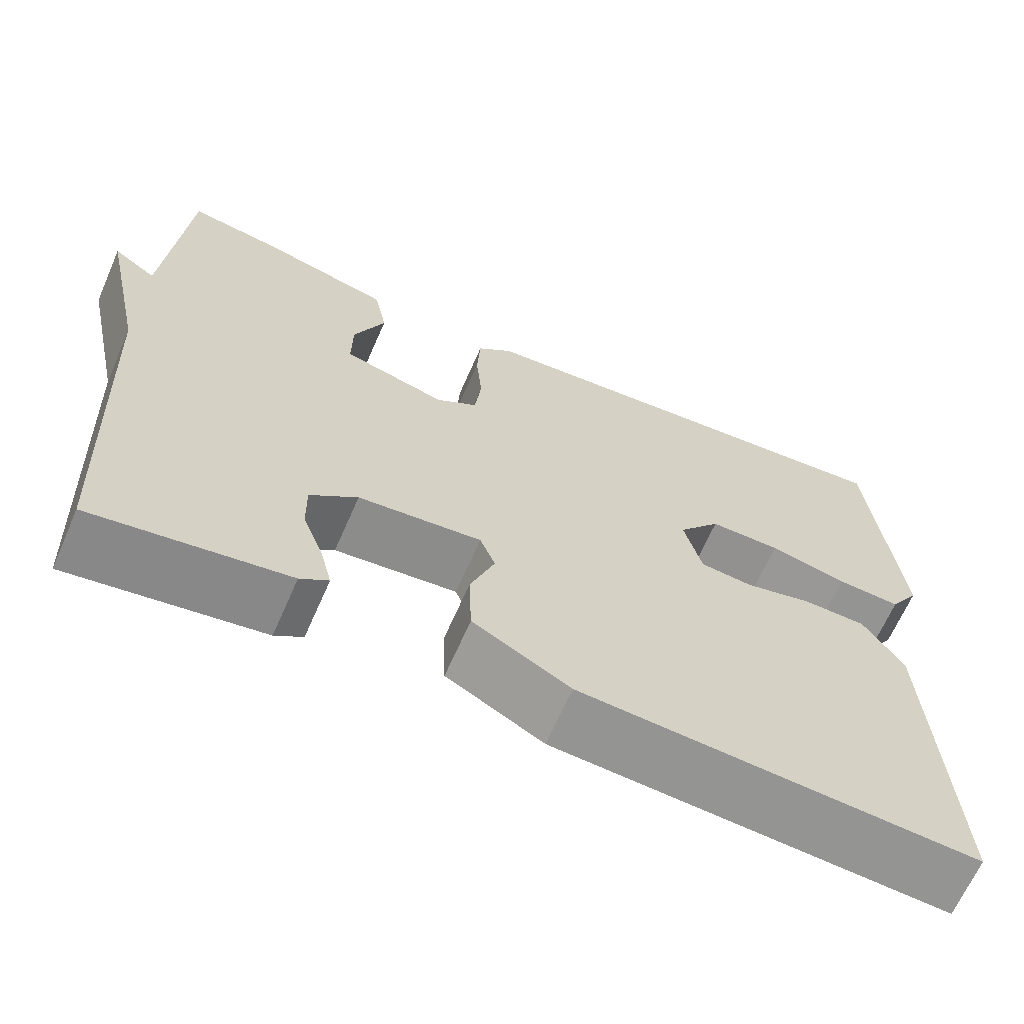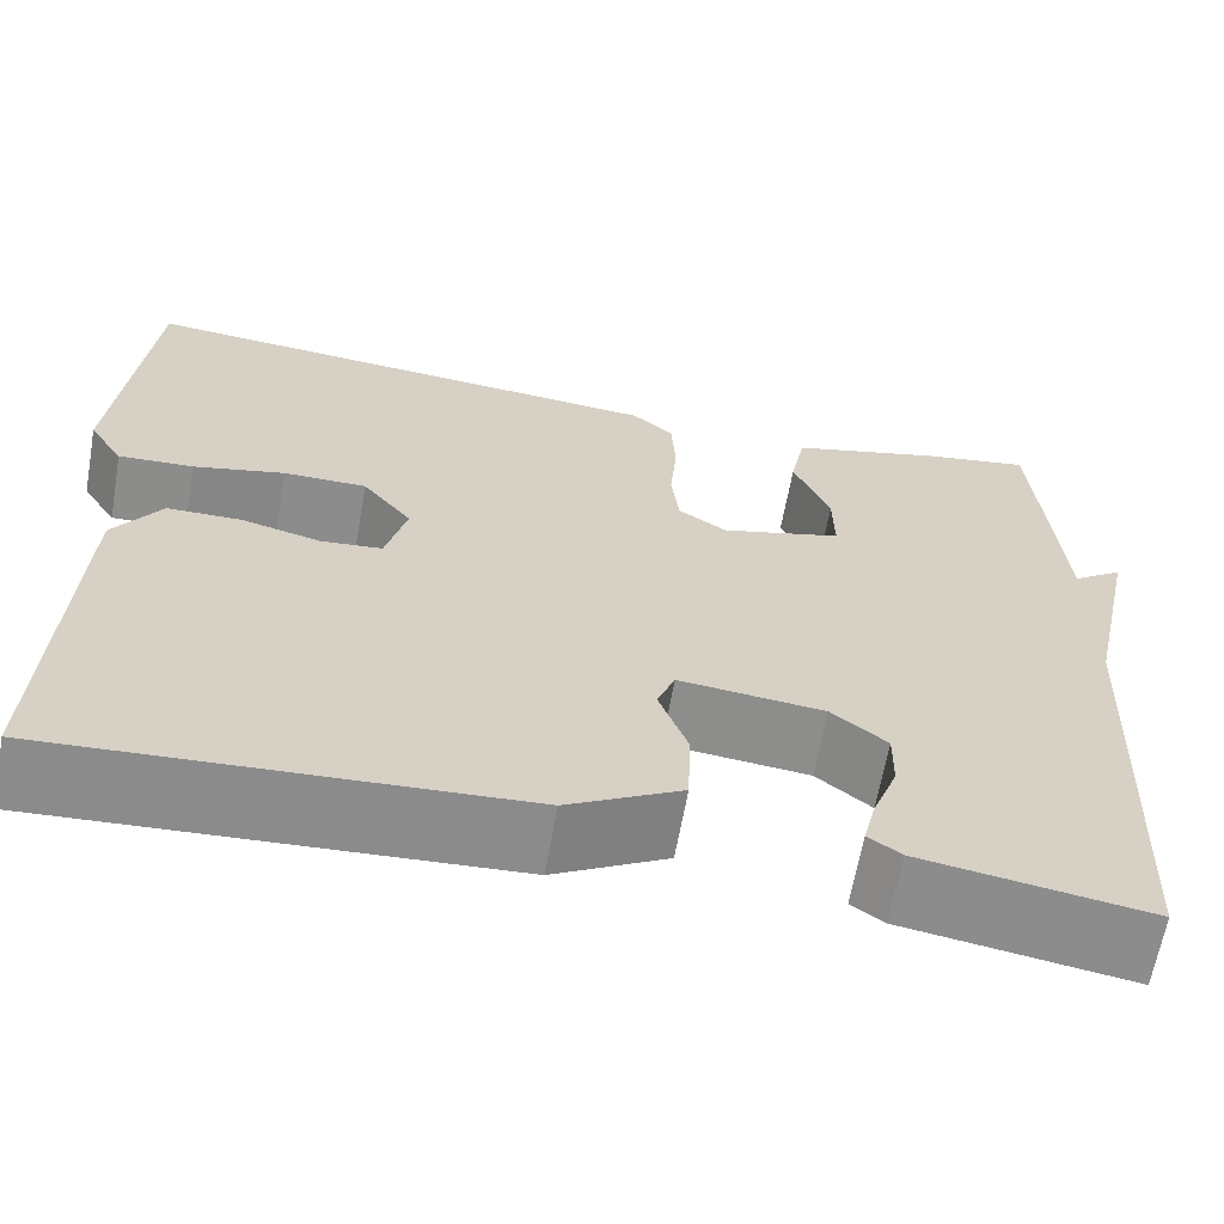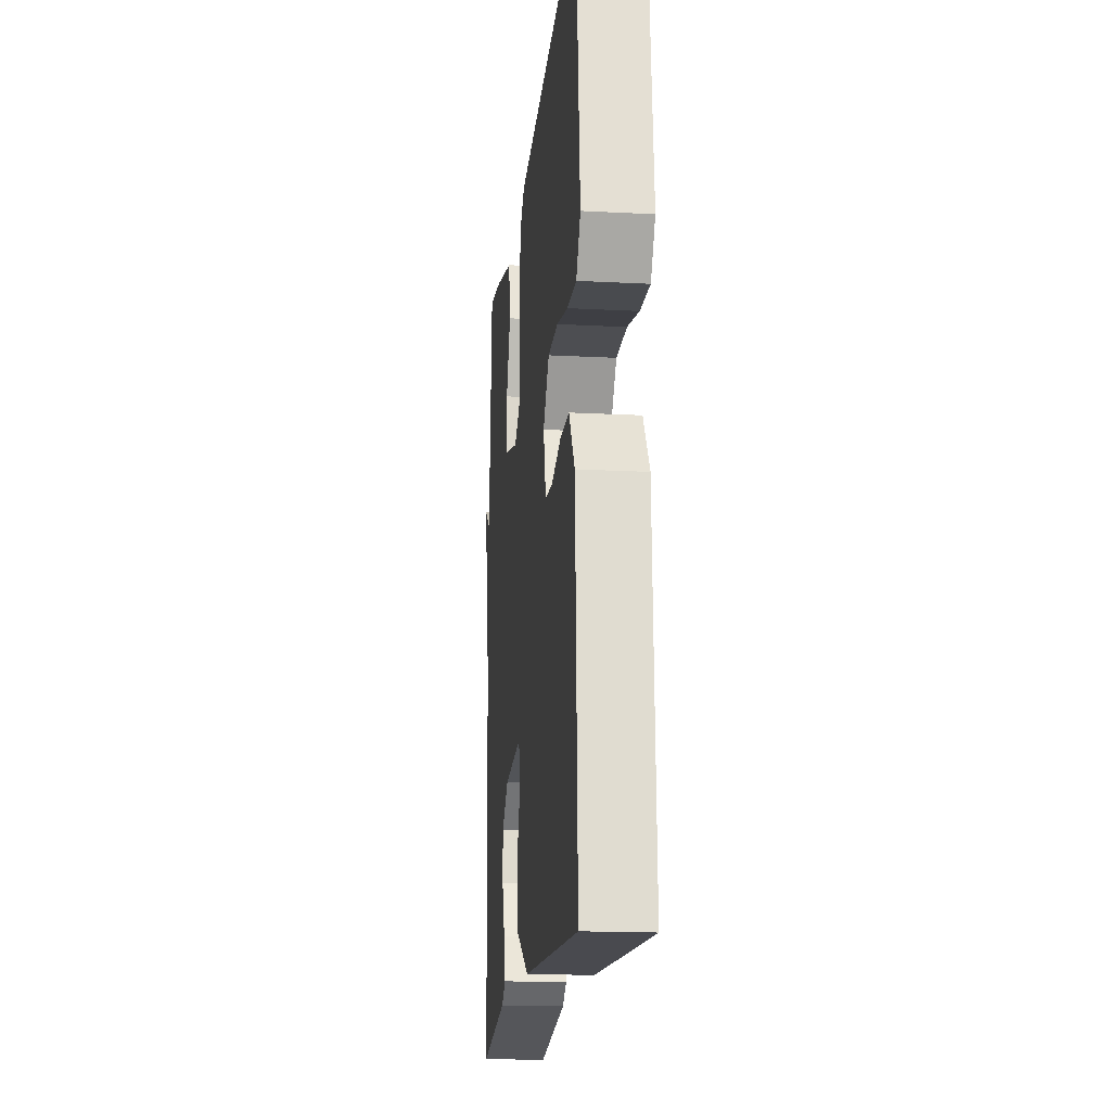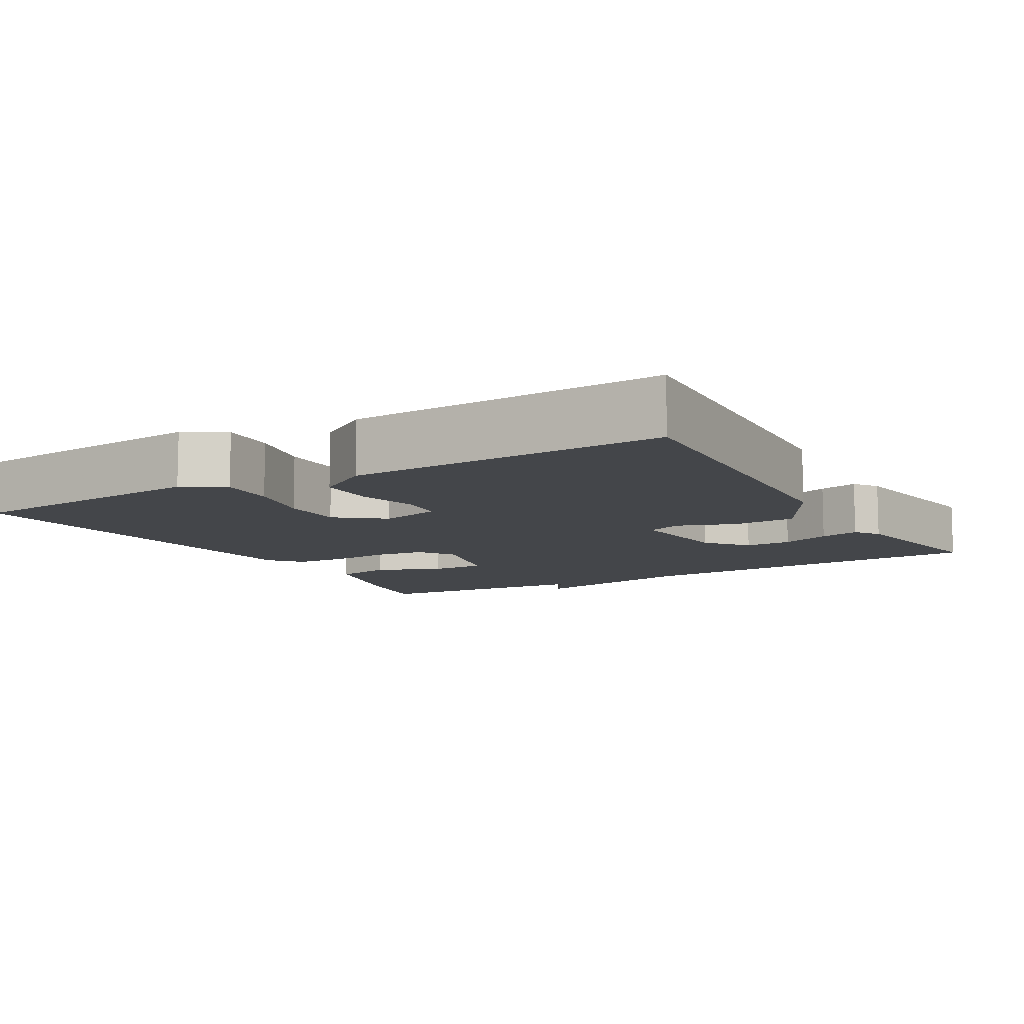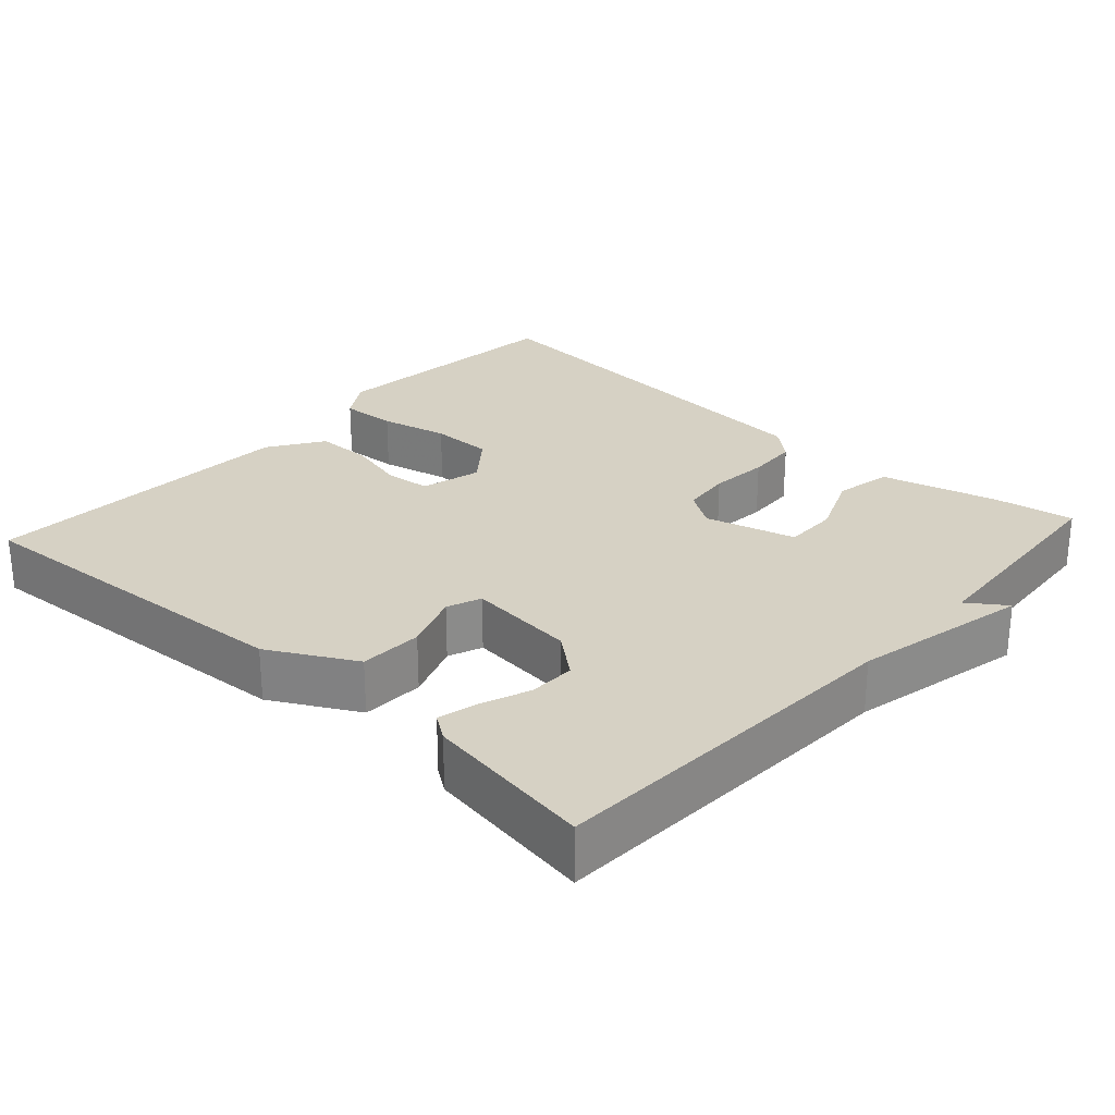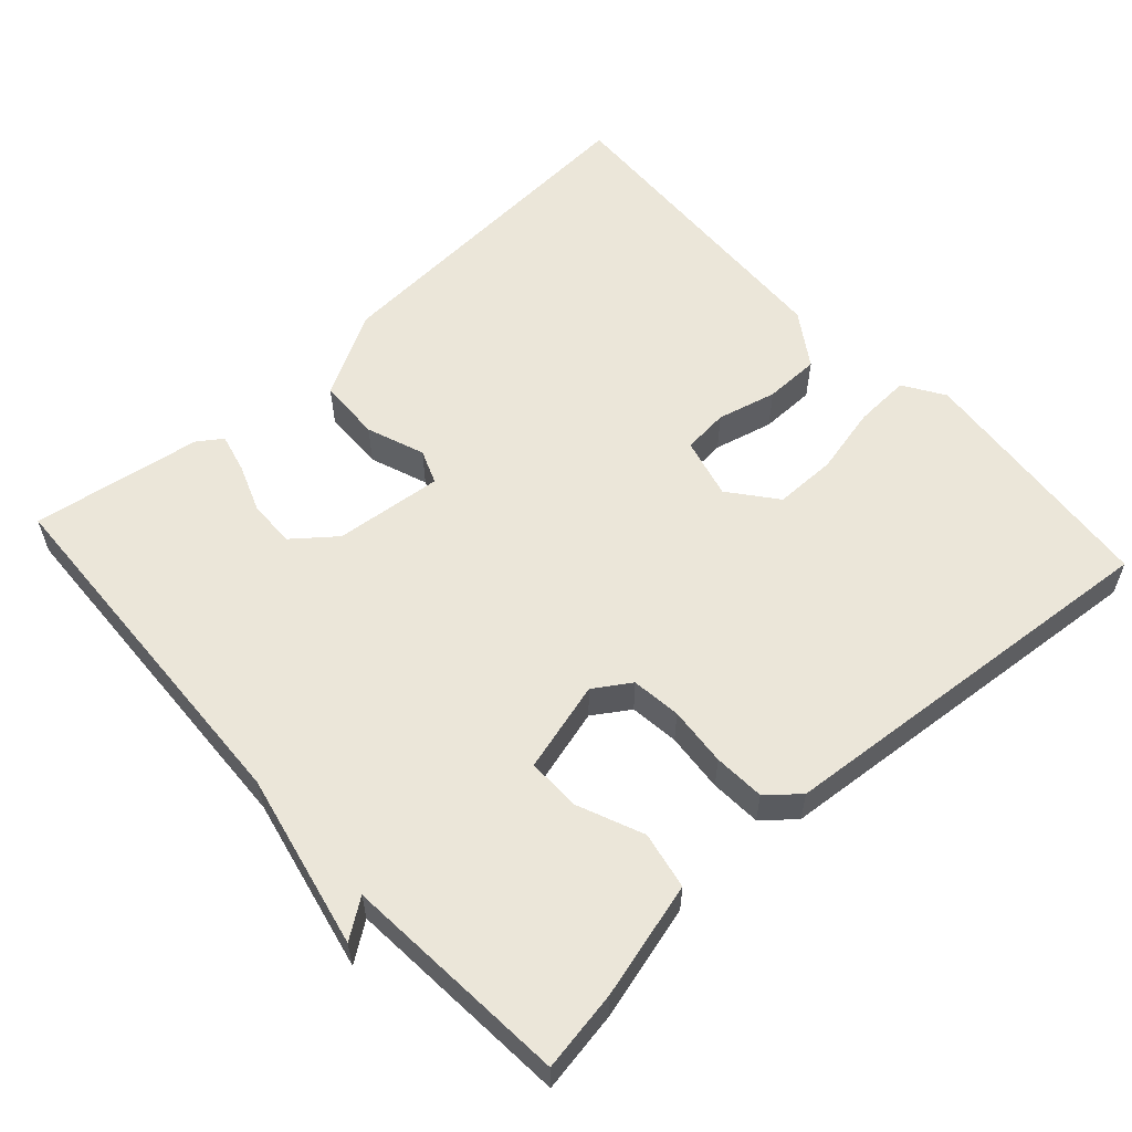
<metadata>
{"format":"obj","ext":"obj","renderer":"f3d","projection":"perspective","resolution":1024,"background":"white","views":[{"elev":-66.1,"azim":-23.7,"up":"+Z"},{"elev":-64.3,"azim":169.9,"up":"+Z"},{"elev":-17.2,"azim":84.0,"up":"+Z"},{"elev":-9.6,"azim":120.2,"up":"+Y"},{"elev":26.7,"azim":-137.7,"up":"+Y"},{"elev":57.6,"azim":-42.3,"up":"+Y"}]}
</metadata>
<code>
v 0.5 0.07 -0.5
v 0.032 0.07 -0.471
v -0.083 0.07 -0.408
v -0.086 0.07 -0.323
v -0.057 0.07 -0.245
v -0.075 0.07 -0.199
v -0.221 0.07 -0.214
v -0.277 0.07 -0.259
v -0.276 0.07 -0.322
v -0.251 0.07 -0.388
v -0.238 0.07 -0.441
v -0.271 0.07 -0.464
v -0.5 0.07 -0.5
v -0.523 0.07 -0.006
v -0.574 0.07 0.23
v -0.523 0.07 0.194
v -0.5 0.07 0.5
v -0.392 0.07 0.482
v -0.236 0.07 0.441
v -0.221 0.07 0.364
v -0.258 0.07 0.276
v -0.259 0.07 0.203
v -0.137 0.07 0.17
v -0.088 0.07 0.202
v -0.08 0.07 0.269
v -0.087 0.07 0.349
v -0.083 0.07 0.418
v -0.041 0.07 0.454
v 0.5 0.07 0.5
v 0.532 0.07 0.162
v 0.497 0.07 0.107
v 0.421 0.07 0.111
v 0.329 0.07 0.132
v 0.245 0.07 0.132
v 0.195 0.07 0.069
v 0.216 0.07 -0.013
v 0.278 0.07 -0.019
v 0.358 0.07 0.001
v 0.433 0.07 0
v 0.481 0.07 -0.073
v 0.5 0 -0.5
v 0.032 0 -0.471
v -0.083 0 -0.408
v -0.086 0 -0.323
v -0.057 0 -0.245
v -0.075 0 -0.199
v -0.221 0 -0.214
v -0.277 0 -0.259
v -0.276 0 -0.322
v -0.251 0 -0.388
v -0.238 0 -0.441
v -0.271 0 -0.464
v -0.5 0 -0.5
v -0.523 0 -0.006
v -0.574 0 0.23
v -0.523 0 0.194
v -0.5 0 0.5
v -0.392 0 0.482
v -0.236 0 0.441
v -0.221 0 0.364
v -0.258 0 0.276
v -0.259 0 0.203
v -0.137 0 0.17
v -0.088 0 0.202
v -0.08 0 0.269
v -0.087 0 0.349
v -0.083 0 0.418
v -0.041 0 0.454
v 0.5 0 0.5
v 0.532 0 0.162
v 0.497 0 0.107
v 0.421 0 0.111
v 0.329 0 0.132
v 0.245 0 0.132
v 0.195 0 0.069
v 0.216 0 -0.013
v 0.278 0 -0.019
v 0.358 0 0.001
v 0.433 0 0
v 0.481 0 -0.073
f 3 4 5
f 2 3 5
f 1 2 5
f 40 1 5
f 39 40 5
f 38 39 5
f 37 38 5
f 36 37 5 6
f 35 36 6 7
f 34 35 7
f 31 32 33
f 30 31 33
f 29 30 33
f 28 29 33
f 27 28 33
f 26 27 33
f 25 26 33
f 24 25 33 34
f 23 24 34 7
f 19 20 21
f 18 19 21
f 17 18 21
f 16 17 21
f 16 21 22
f 14 15 16
f 13 14 16
f 12 13 16
f 11 12 16
f 10 11 16
f 9 10 16
f 8 9 16
f 16 22 23
f 8 16 23
f 7 8 23
f 45 44 43
f 45 43 42
f 45 42 41
f 45 41 80
f 45 80 79
f 45 79 78
f 45 78 77
f 46 45 77 76
f 47 46 76 75
f 47 75 74
f 73 72 71
f 73 71 70
f 73 70 69
f 73 69 68
f 73 68 67
f 73 67 66
f 73 66 65
f 74 73 65 64
f 47 74 64 63
f 61 60 59
f 61 59 58
f 61 58 57
f 61 57 56
f 62 61 56
f 56 55 54
f 56 54 53
f 56 53 52
f 56 52 51
f 56 51 50
f 56 50 49
f 56 49 48
f 63 62 56
f 63 56 48
f 63 48 47
f 1 41 42 2
f 2 42 43 3
f 3 43 44 4
f 4 44 45 5
f 5 45 46 6
f 6 46 47 7
f 7 47 48 8
f 8 48 49 9
f 9 49 50 10
f 10 50 51 11
f 11 51 52 12
f 12 52 53 13
f 13 53 54 14
f 14 54 55 15
f 15 55 56 16
f 16 56 57 17
f 17 57 58 18
f 18 58 59 19
f 19 59 60 20
f 20 60 61 21
f 21 61 62 22
f 22 62 63 23
f 23 63 64 24
f 24 64 65 25
f 25 65 66 26
f 26 66 67 27
f 27 67 68 28
f 28 68 69 29
f 29 69 70 30
f 30 70 71 31
f 31 71 72 32
f 32 72 73 33
f 33 73 74 34
f 34 74 75 35
f 35 75 76 36
f 36 76 77 37
f 37 77 78 38
f 38 78 79 39
f 39 79 80 40
f 40 80 41 1

</code>
